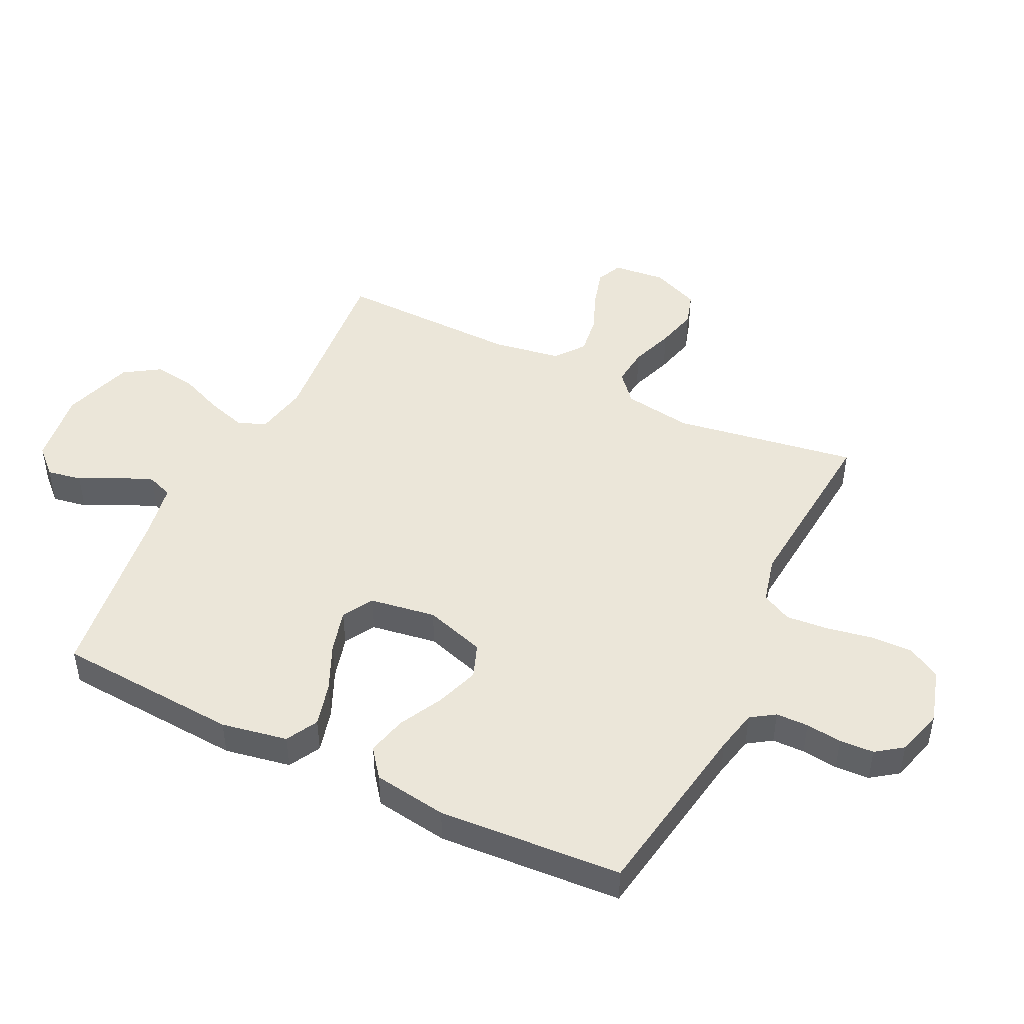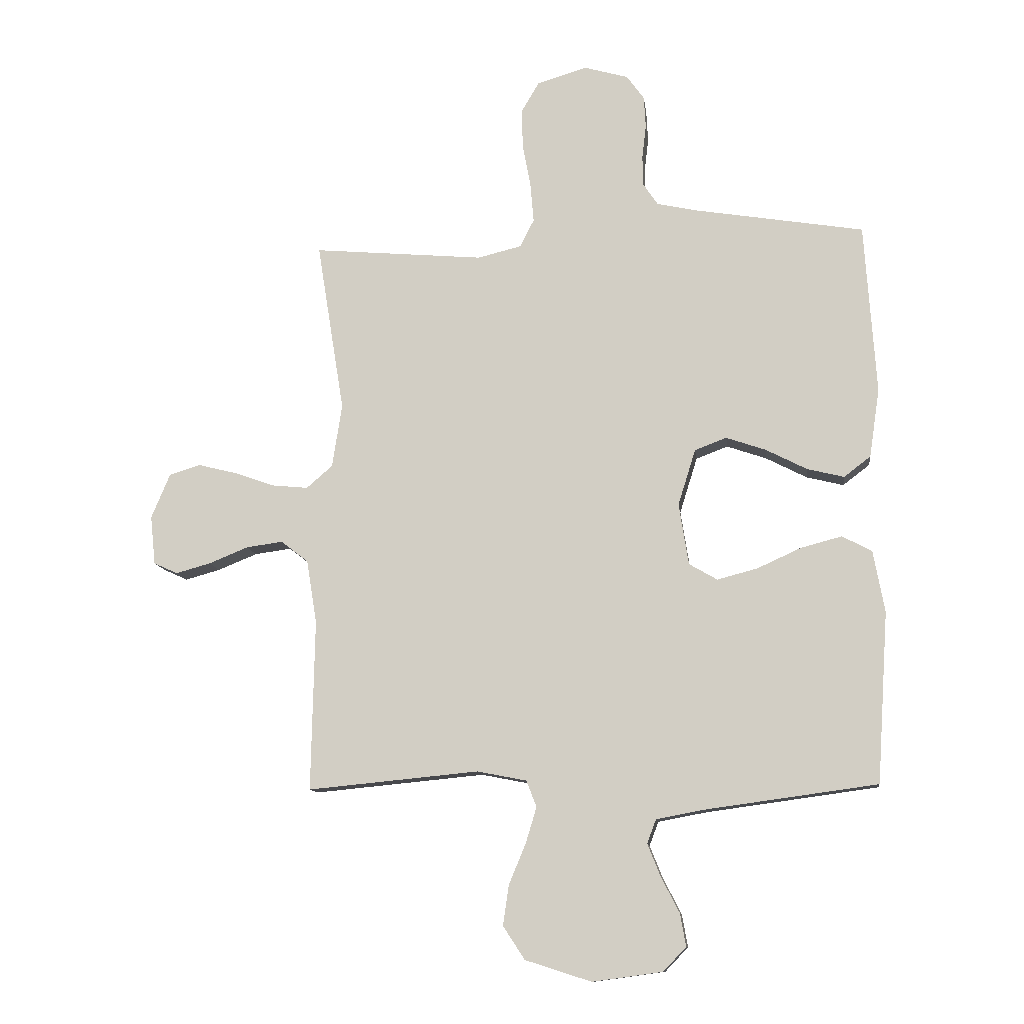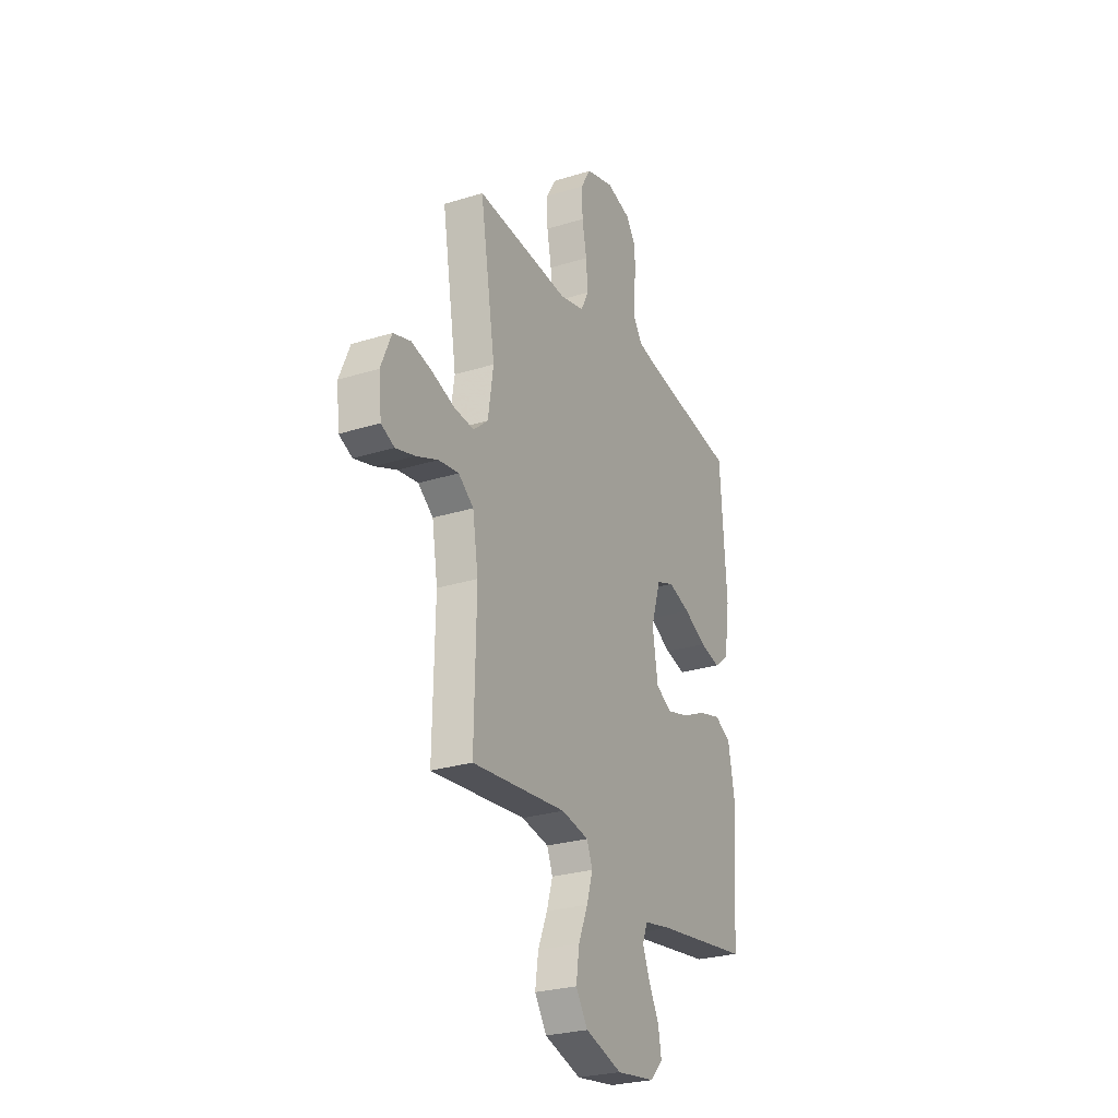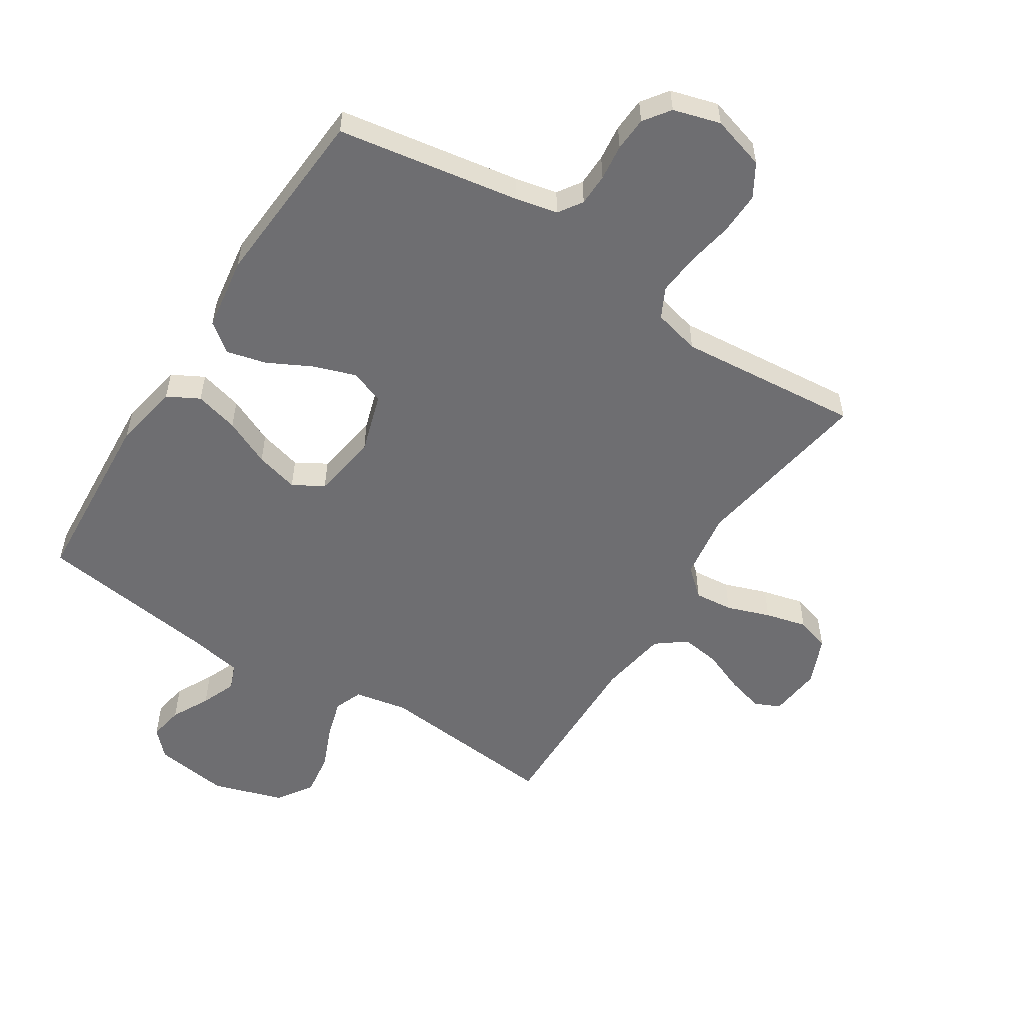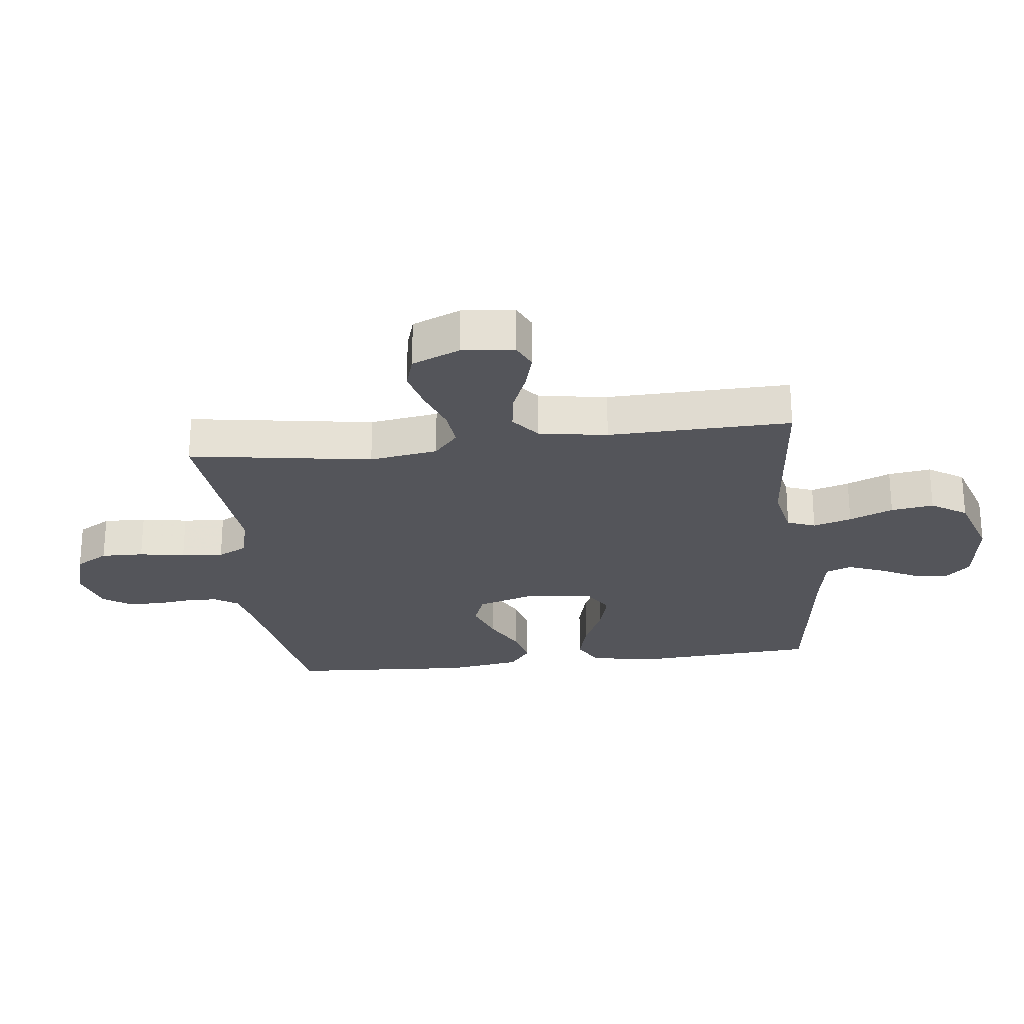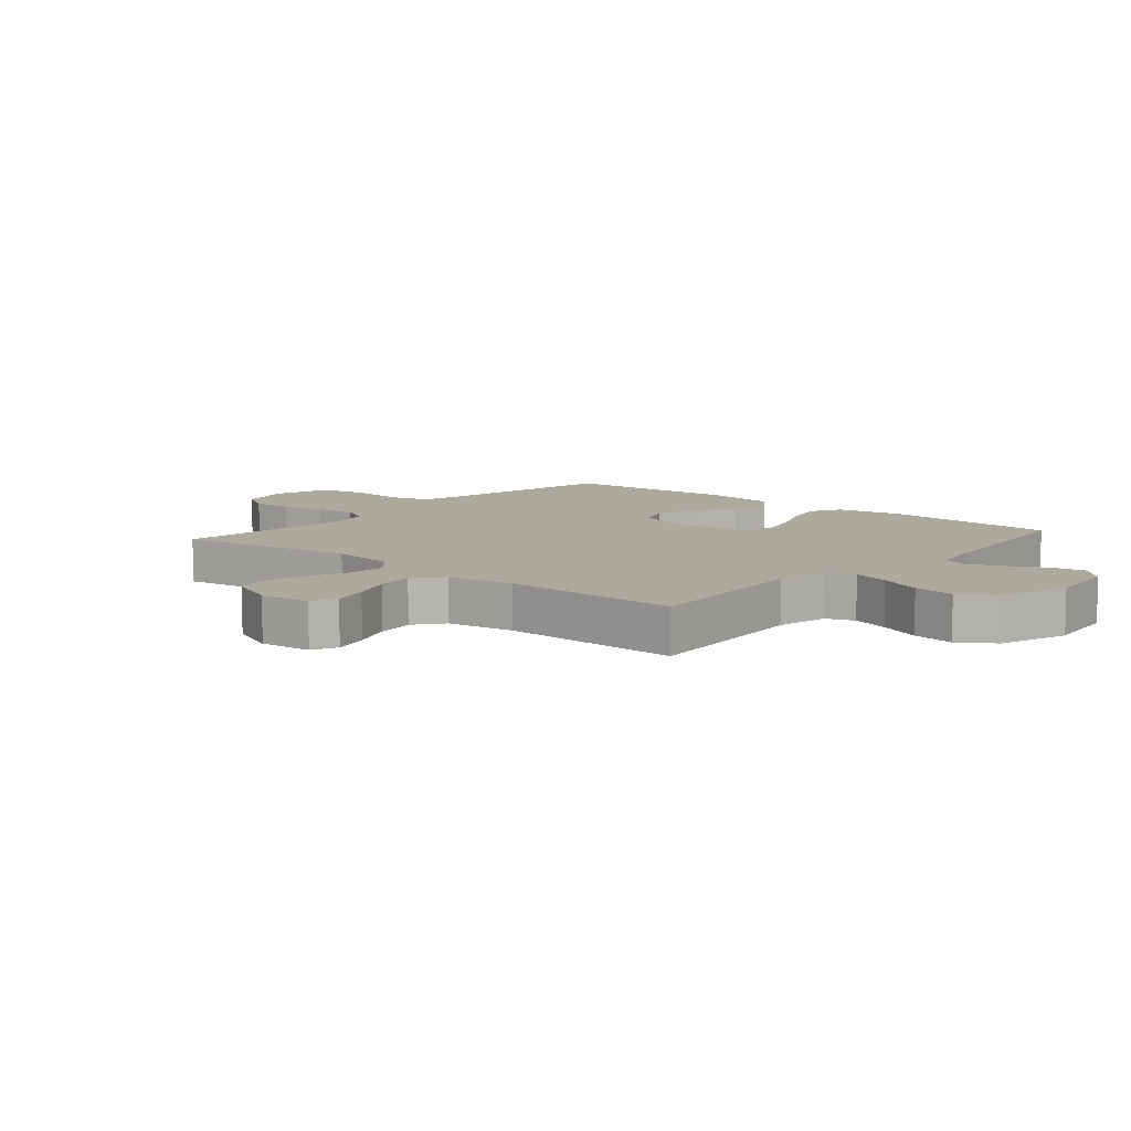
<metadata>
{"format":"obj","ext":"obj","renderer":"f3d","projection":"perspective","resolution":1024,"background":"white","views":[{"elev":46.8,"azim":-64.0,"up":"+Y"},{"elev":-11.4,"azim":-173.1,"up":"+Z"},{"elev":-26.8,"azim":116.0,"up":"+Z"},{"elev":-54.4,"azim":-32.6,"up":"+Y"},{"elev":-25.0,"azim":97.0,"up":"+Y"},{"elev":8.8,"azim":130.8,"up":"+Y"}]}
</metadata>
<code>
v -0.5 0.07 0.5
v -0.2 0.07 0.549
v -0.131 0.07 0.564
v -0.105 0.07 0.603
v -0.104 0.07 0.656
v -0.111 0.07 0.715
v -0.108 0.07 0.771
v -0.077 0.07 0.814
v 0 0.07 0.836
v 0.088 0.07 0.81
v 0.12 0.07 0.756
v 0.118 0.07 0.686
v 0.104 0.07 0.611
v 0.098 0.07 0.542
v 0.123 0.07 0.493
v 0.2 0.07 0.474
v 0.5 0.07 0.5
v 0.452 0.07 0.2
v 0.469 0.07 0.088
v 0.515 0.07 0.048
v 0.578 0.07 0.054
v 0.649 0.07 0.079
v 0.717 0.07 0.096
v 0.772 0.07 0.079
v 0.805 0.07 0
v 0.796 0.07 -0.086
v 0.754 0.07 -0.105
v 0.693 0.07 -0.088
v 0.624 0.07 -0.06
v 0.56 0.07 -0.051
v 0.512 0.07 -0.088
v 0.494 0.07 -0.2
v 0.5 0.07 -0.5
v 0.2 0.07 -0.471
v 0.113 0.07 -0.488
v 0.095 0.07 -0.534
v 0.114 0.07 -0.597
v 0.144 0.07 -0.669
v 0.154 0.07 -0.739
v 0.116 0.07 -0.797
v 0 0.07 -0.834
v -0.123 0.07 -0.817
v -0.163 0.07 -0.775
v -0.153 0.07 -0.718
v -0.121 0.07 -0.656
v -0.098 0.07 -0.599
v -0.114 0.07 -0.557
v -0.2 0.07 -0.541
v -0.5 0.07 -0.5
v -0.52 0.07 -0.2
v -0.5 0.07 -0.092
v -0.448 0.07 -0.064
v -0.376 0.07 -0.083
v -0.299 0.07 -0.118
v -0.228 0.07 -0.137
v -0.178 0.07 -0.108
v -0.161 0.07 0
v -0.192 0.07 0.099
v -0.248 0.07 0.12
v -0.318 0.07 0.096
v -0.39 0.07 0.059
v -0.455 0.07 0.043
v -0.502 0.07 0.079
v -0.52 0.07 0.2
v -0.5 0 0.5
v -0.2 0 0.549
v -0.131 0 0.564
v -0.105 0 0.603
v -0.104 0 0.656
v -0.111 0 0.715
v -0.108 0 0.771
v -0.077 0 0.814
v 0 0 0.836
v 0.088 0 0.81
v 0.12 0 0.756
v 0.118 0 0.686
v 0.104 0 0.611
v 0.098 0 0.542
v 0.123 0 0.493
v 0.2 0 0.474
v 0.5 0 0.5
v 0.452 0 0.2
v 0.469 0 0.088
v 0.515 0 0.048
v 0.578 0 0.054
v 0.649 0 0.079
v 0.717 0 0.096
v 0.772 0 0.079
v 0.805 0 0
v 0.796 0 -0.086
v 0.754 0 -0.105
v 0.693 0 -0.088
v 0.624 0 -0.06
v 0.56 0 -0.051
v 0.512 0 -0.088
v 0.494 0 -0.2
v 0.5 0 -0.5
v 0.2 0 -0.471
v 0.113 0 -0.488
v 0.095 0 -0.534
v 0.114 0 -0.597
v 0.144 0 -0.669
v 0.154 0 -0.739
v 0.116 0 -0.797
v 0 0 -0.834
v -0.123 0 -0.817
v -0.163 0 -0.775
v -0.153 0 -0.718
v -0.121 0 -0.656
v -0.098 0 -0.599
v -0.114 0 -0.557
v -0.2 0 -0.541
v -0.5 0 -0.5
v -0.52 0 -0.2
v -0.5 0 -0.092
v -0.448 0 -0.064
v -0.376 0 -0.083
v -0.299 0 -0.118
v -0.228 0 -0.137
v -0.178 0 -0.108
v -0.161 0 0
v -0.192 0 0.099
v -0.248 0 0.12
v -0.318 0 0.096
v -0.39 0 0.059
v -0.455 0 0.043
v -0.502 0 0.079
v -0.52 0 0.2
f 63 64 1 2
f 60 61 62 63
f 59 60 63 2
f 58 59 2 3
f 57 58 3 4
f 51 52 53 54
f 51 54 55
f 48 49 50 51
f 47 48 51 55
f 46 47 55 56
f 42 43 44 45
f 42 45 46
f 41 42 46
f 37 38 39 40
f 36 37 40 41
f 32 33 34
f 31 32 34 35
f 26 27 28 29
f 24 25 26 29
f 24 29 30
f 21 22 23 24
f 21 24 30
f 20 21 30 31
f 16 17 18
f 15 16 18 19
f 10 11 12 13
f 10 13 14
f 9 10 14
f 8 9 14
f 5 6 7 8
f 4 5 8 14
f 57 4 14 15
f 36 41 46 56
f 35 36 56 57
f 19 20 31 35
f 15 19 35 57
f 66 65 128 127
f 127 126 125 124
f 66 127 124 123
f 67 66 123 122
f 68 67 122 121
f 118 117 116 115
f 119 118 115
f 115 114 113 112
f 119 115 112 111
f 120 119 111 110
f 109 108 107 106
f 110 109 106
f 110 106 105
f 104 103 102 101
f 105 104 101 100
f 98 97 96
f 99 98 96 95
f 93 92 91 90
f 93 90 89 88
f 94 93 88
f 88 87 86 85
f 94 88 85
f 95 94 85 84
f 82 81 80
f 83 82 80 79
f 77 76 75 74
f 78 77 74
f 78 74 73
f 78 73 72
f 72 71 70 69
f 78 72 69 68
f 79 78 68 121
f 120 110 105 100
f 121 120 100 99
f 99 95 84 83
f 121 99 83 79
f 1 65 66 2
f 2 66 67 3
f 3 67 68 4
f 4 68 69 5
f 5 69 70 6
f 6 70 71 7
f 7 71 72 8
f 8 72 73 9
f 9 73 74 10
f 10 74 75 11
f 11 75 76 12
f 12 76 77 13
f 13 77 78 14
f 14 78 79 15
f 15 79 80 16
f 16 80 81 17
f 17 81 82 18
f 18 82 83 19
f 19 83 84 20
f 20 84 85 21
f 21 85 86 22
f 22 86 87 23
f 23 87 88 24
f 24 88 89 25
f 25 89 90 26
f 26 90 91 27
f 27 91 92 28
f 28 92 93 29
f 29 93 94 30
f 30 94 95 31
f 31 95 96 32
f 32 96 97 33
f 33 97 98 34
f 34 98 99 35
f 35 99 100 36
f 36 100 101 37
f 37 101 102 38
f 38 102 103 39
f 39 103 104 40
f 40 104 105 41
f 41 105 106 42
f 42 106 107 43
f 43 107 108 44
f 44 108 109 45
f 45 109 110 46
f 46 110 111 47
f 47 111 112 48
f 48 112 113 49
f 49 113 114 50
f 50 114 115 51
f 51 115 116 52
f 52 116 117 53
f 53 117 118 54
f 54 118 119 55
f 55 119 120 56
f 56 120 121 57
f 57 121 122 58
f 58 122 123 59
f 59 123 124 60
f 60 124 125 61
f 61 125 126 62
f 62 126 127 63
f 63 127 128 64
f 64 128 65 1

</code>
